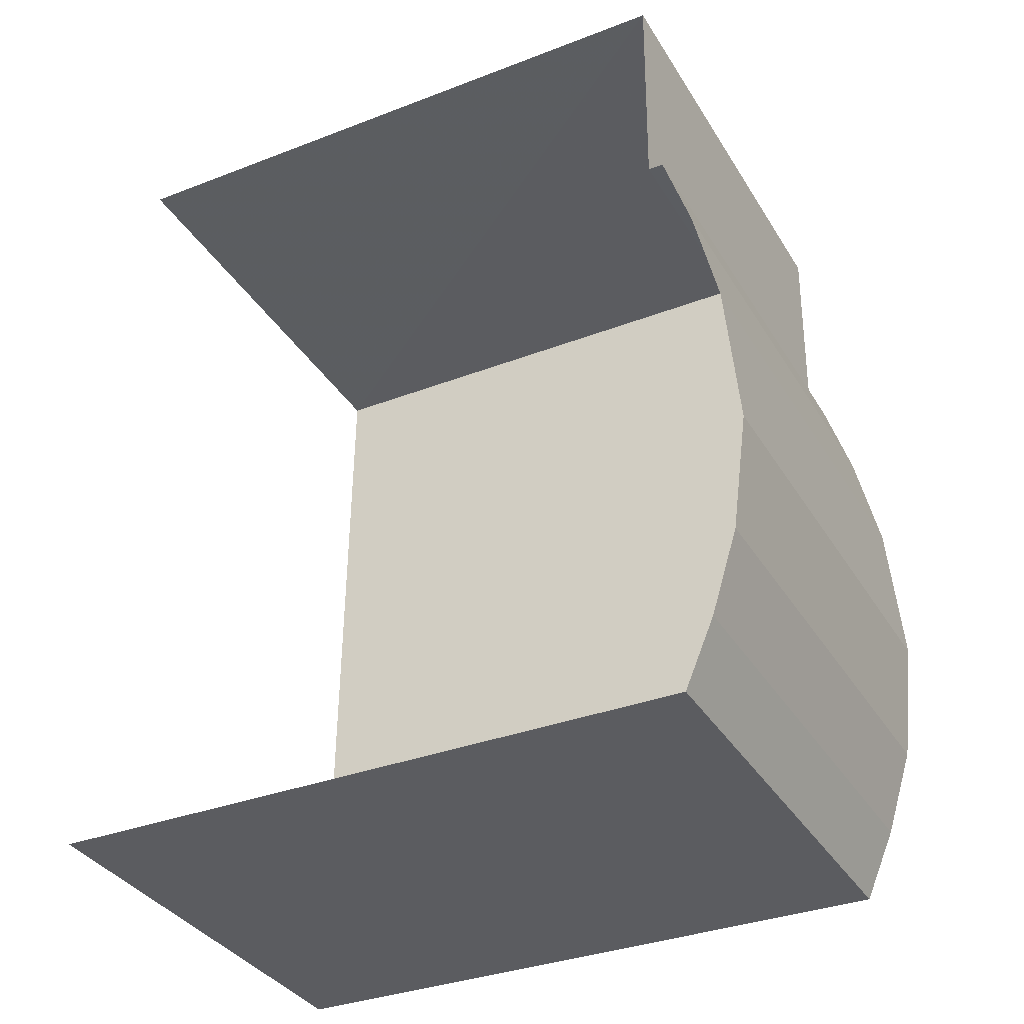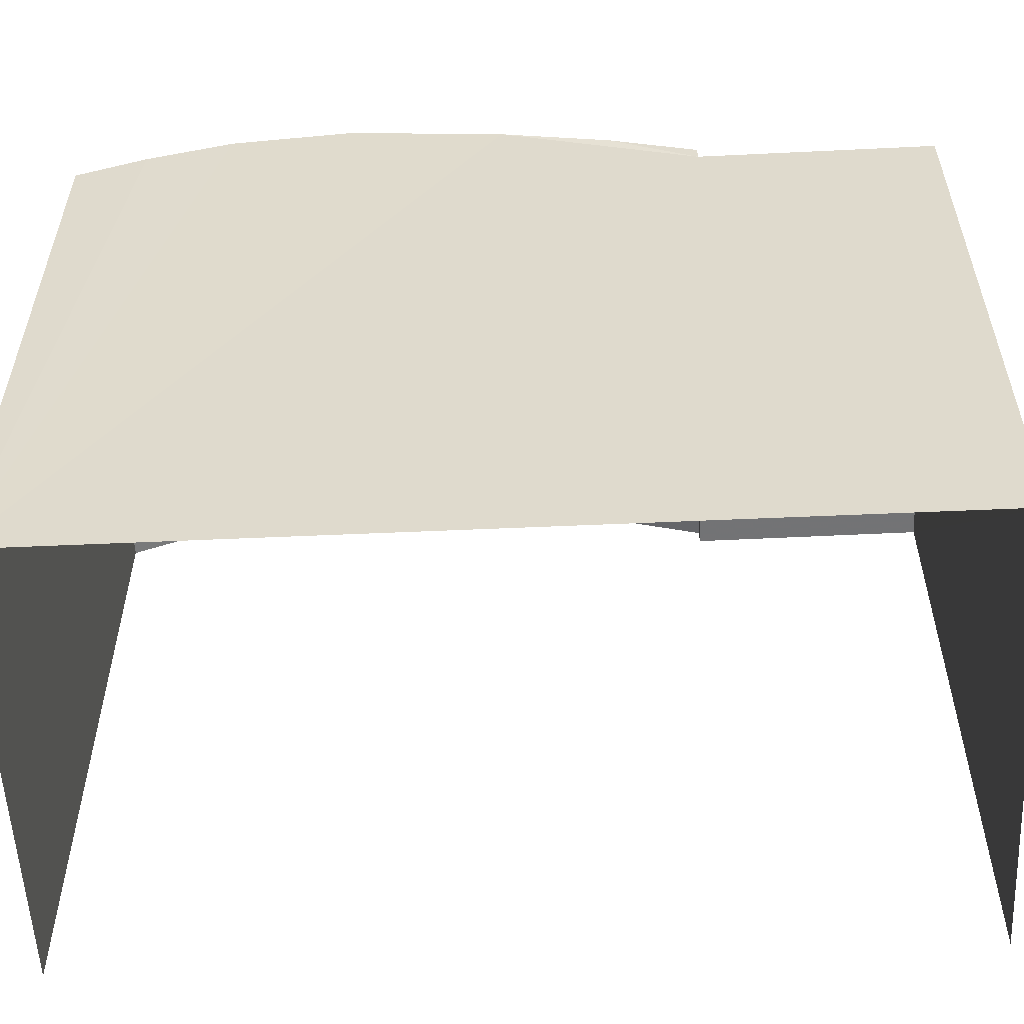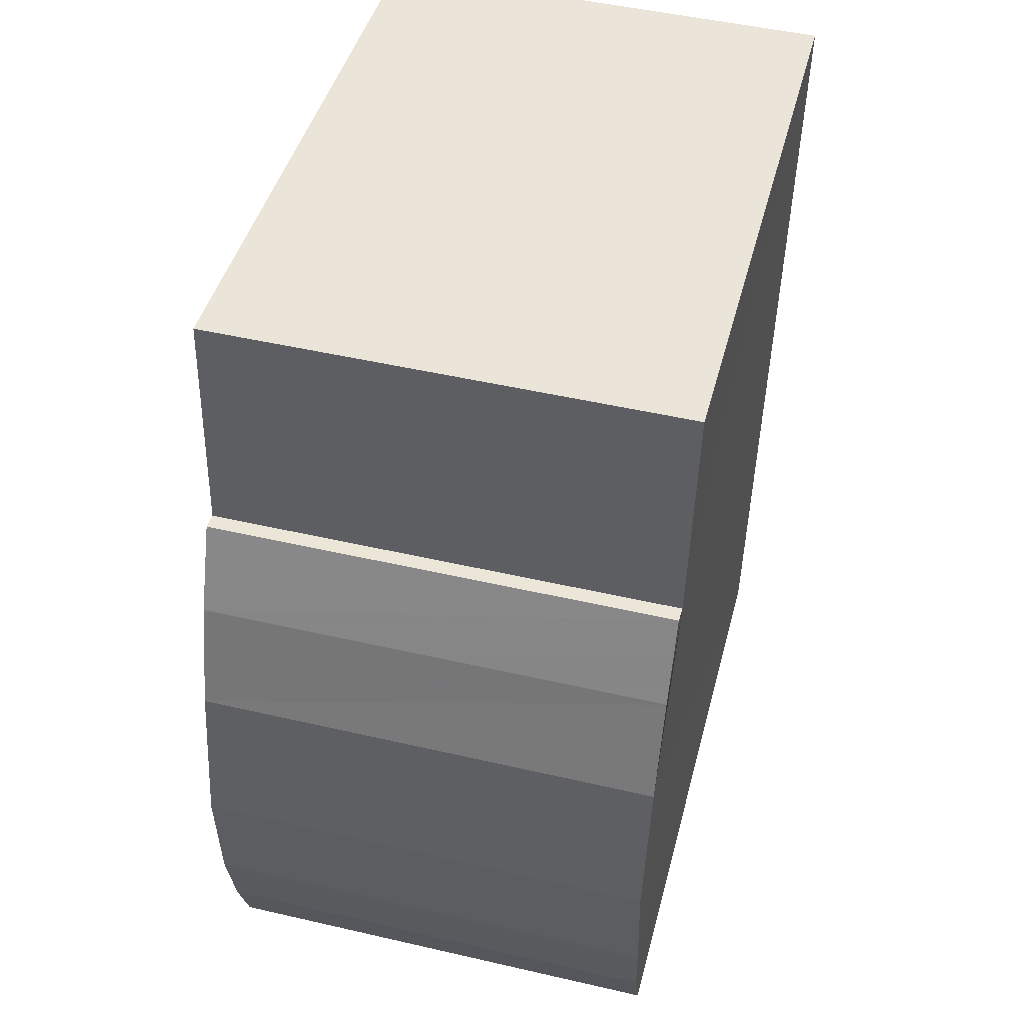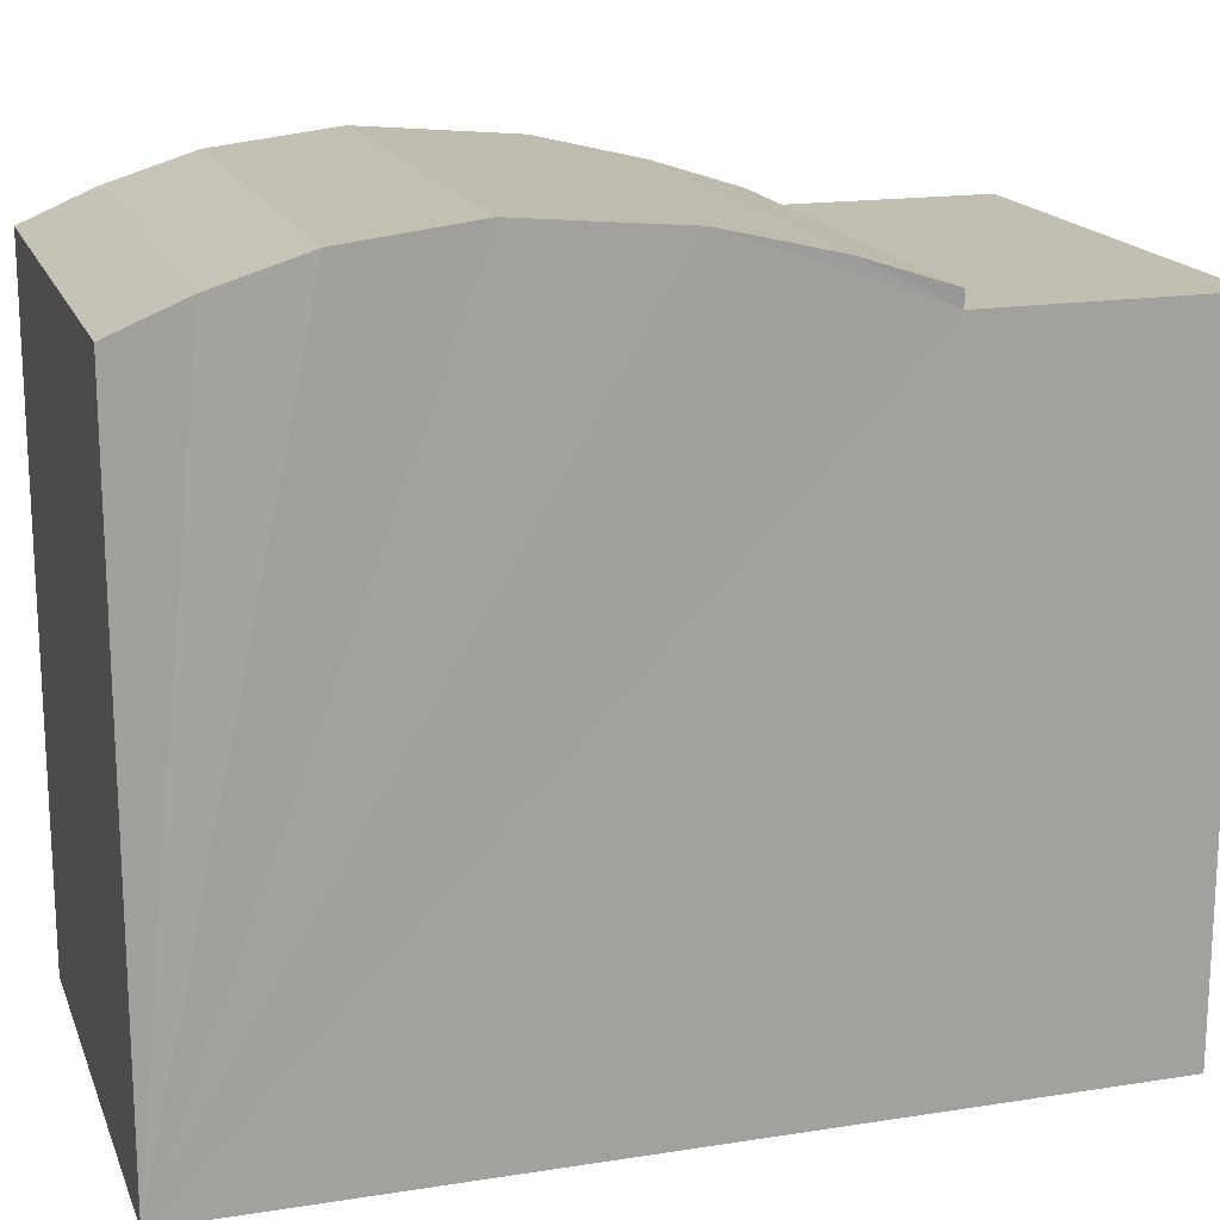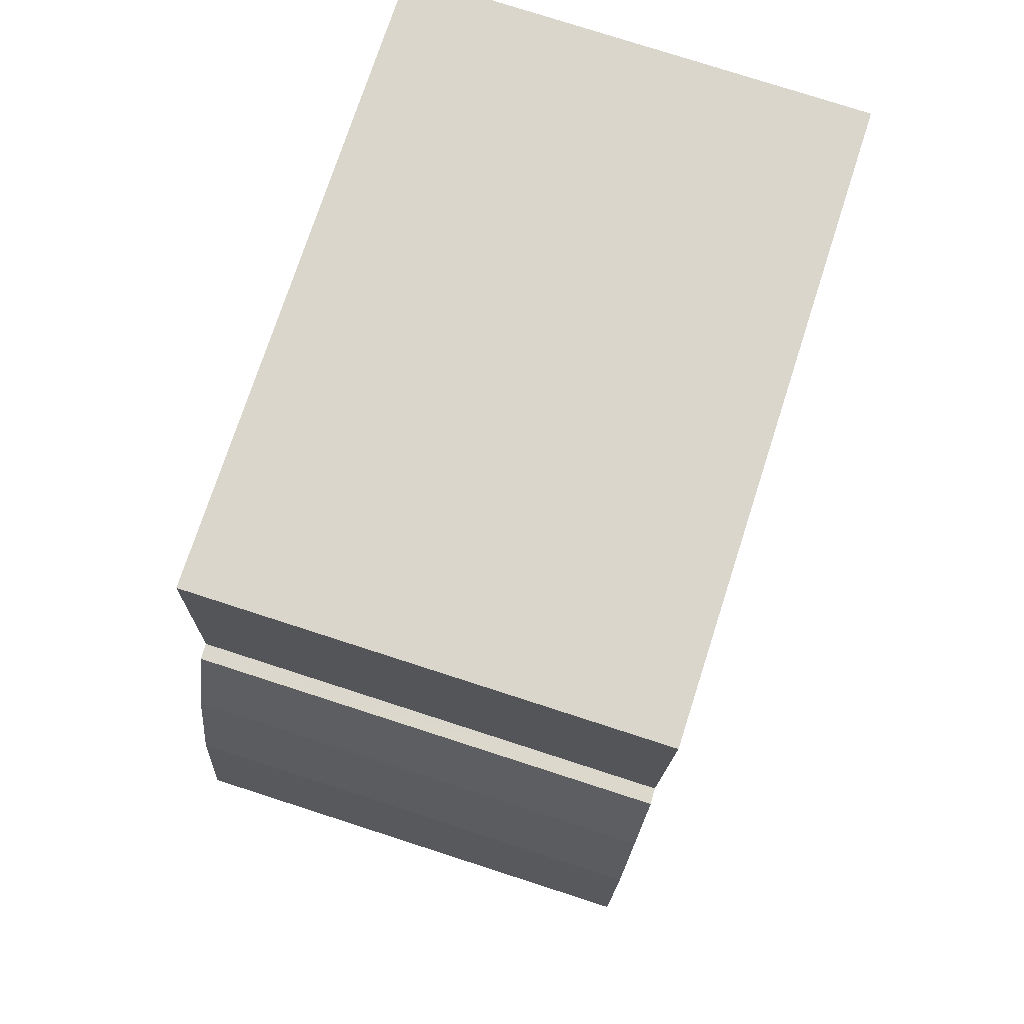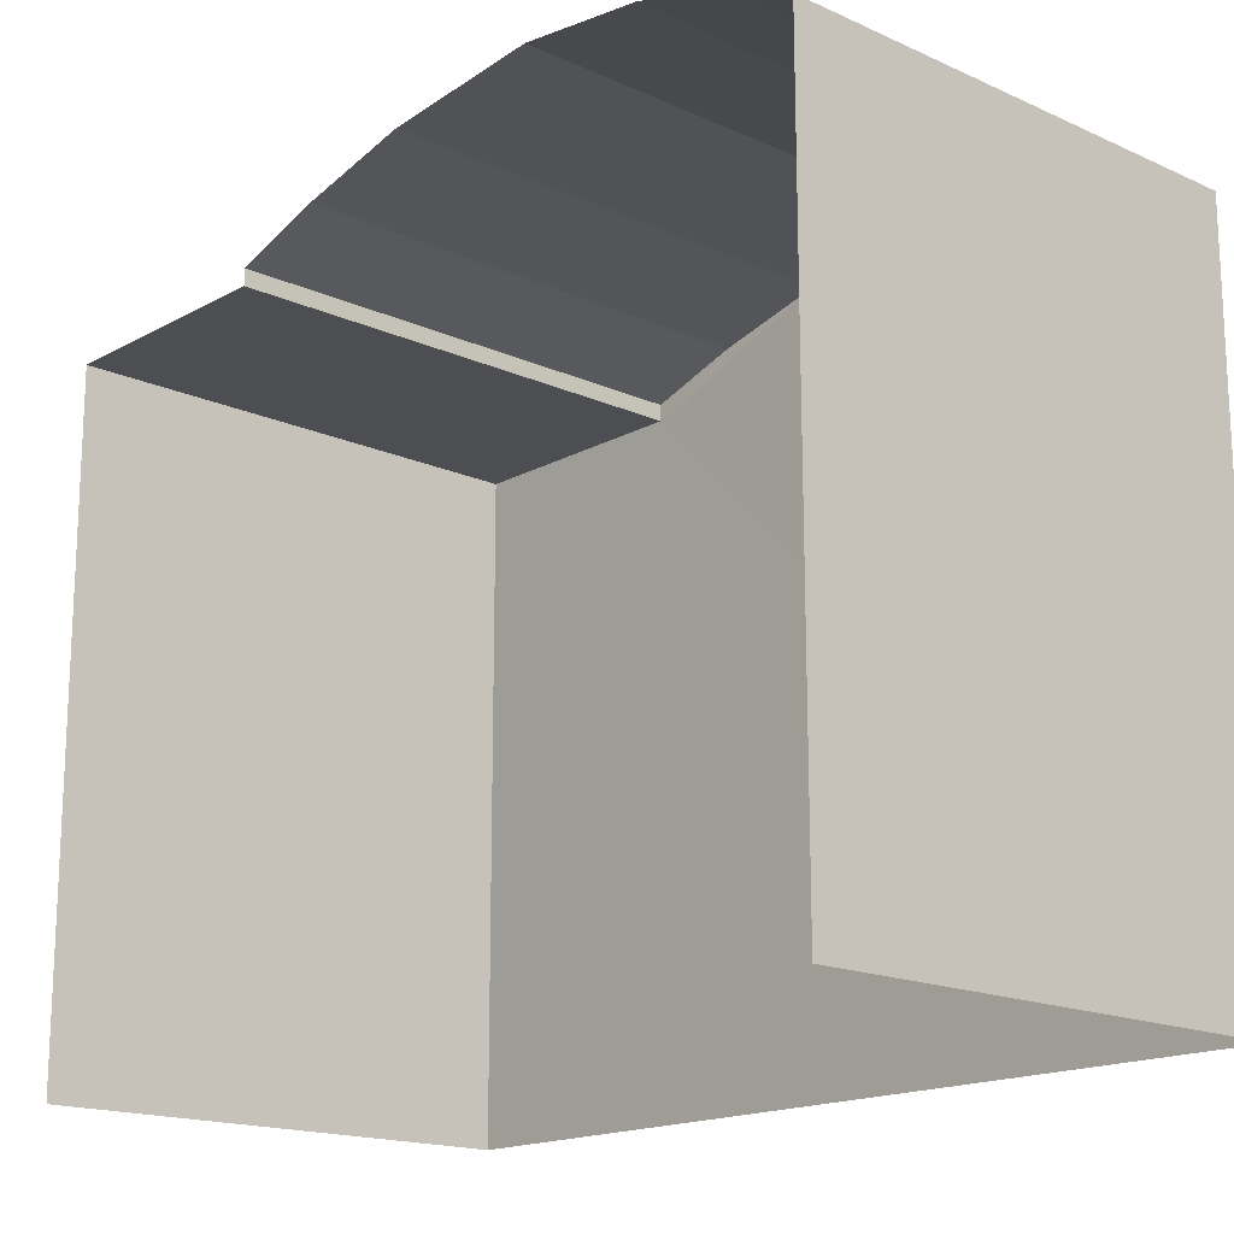
<metadata>
{"format":"obj","ext":"obj","renderer":"f3d","projection":"perspective","resolution":1024,"background":"white","views":[{"elev":-34.1,"azim":-62.5,"up":"+Y"},{"elev":-55.9,"azim":91.4,"up":"+Z"},{"elev":44.0,"azim":14.3,"up":"+Y"},{"elev":17.3,"azim":71.4,"up":"+Z"},{"elev":73.8,"azim":17.8,"up":"+Y"},{"elev":-16.8,"azim":-43.6,"up":"+Z"}]}
</metadata>
<code>
v -3.735e+05 -1.055e+05 20.49
v -3.735e+05 -1.056e+05 20.5
v -3.736e+05 -1.056e+05 20.5
v -3.736e+05 -1.055e+05 20.49
v -3.736e+05 -1.056e+05 35.37
v -3.735e+05 -1.056e+05 34.83
v -3.735e+05 -1.056e+05 35.36
v -3.736e+05 -1.056e+05 34.83
v -3.735e+05 -1.055e+05 34.82
v -3.736e+05 -1.055e+05 34.82
v -3.736e+05 -1.055e+05 35.36
v -3.735e+05 -1.055e+05 35.36
v -3.736e+05 -1.055e+05 35.67
v -3.735e+05 -1.055e+05 35.67
v -3.735e+05 -1.055e+05 34.22
v -3.736e+05 -1.055e+05 34.22
v -3.735e+05 -1.056e+05 34.22
v -3.736e+05 -1.056e+05 34.22
v -3.736e+05 -1.055e+05 33.89
v -3.735e+05 -1.055e+05 33.88
v -3.736e+05 -1.055e+05 33.89
v -3.735e+05 -1.055e+05 33.89
f 1 2 3
f 4 1 3
f 3 13 11
f 3 5 13
f 3 8 5
f 19 11 10
f 4 19 21
f 18 8 3
f 19 10 16
f 3 19 4
f 11 19 3
f 5 6 7
f 5 8 6
f 9 10 11
f 12 9 11
f 12 11 13
f 14 12 13
f 15 16 10
f 9 15 10
f 13 7 14
f 13 5 7
f 8 17 6
f 8 18 17
f 19 20 21
f 19 22 20
f 22 16 15
f 22 19 16
f 18 3 2
f 17 18 2
f 21 1 4
f 21 20 1
f 17 2 6
f 6 2 7
f 7 2 14
f 22 2 1
f 14 2 12
f 22 1 20
f 9 12 22
f 15 9 22
f 12 2 22

</code>
